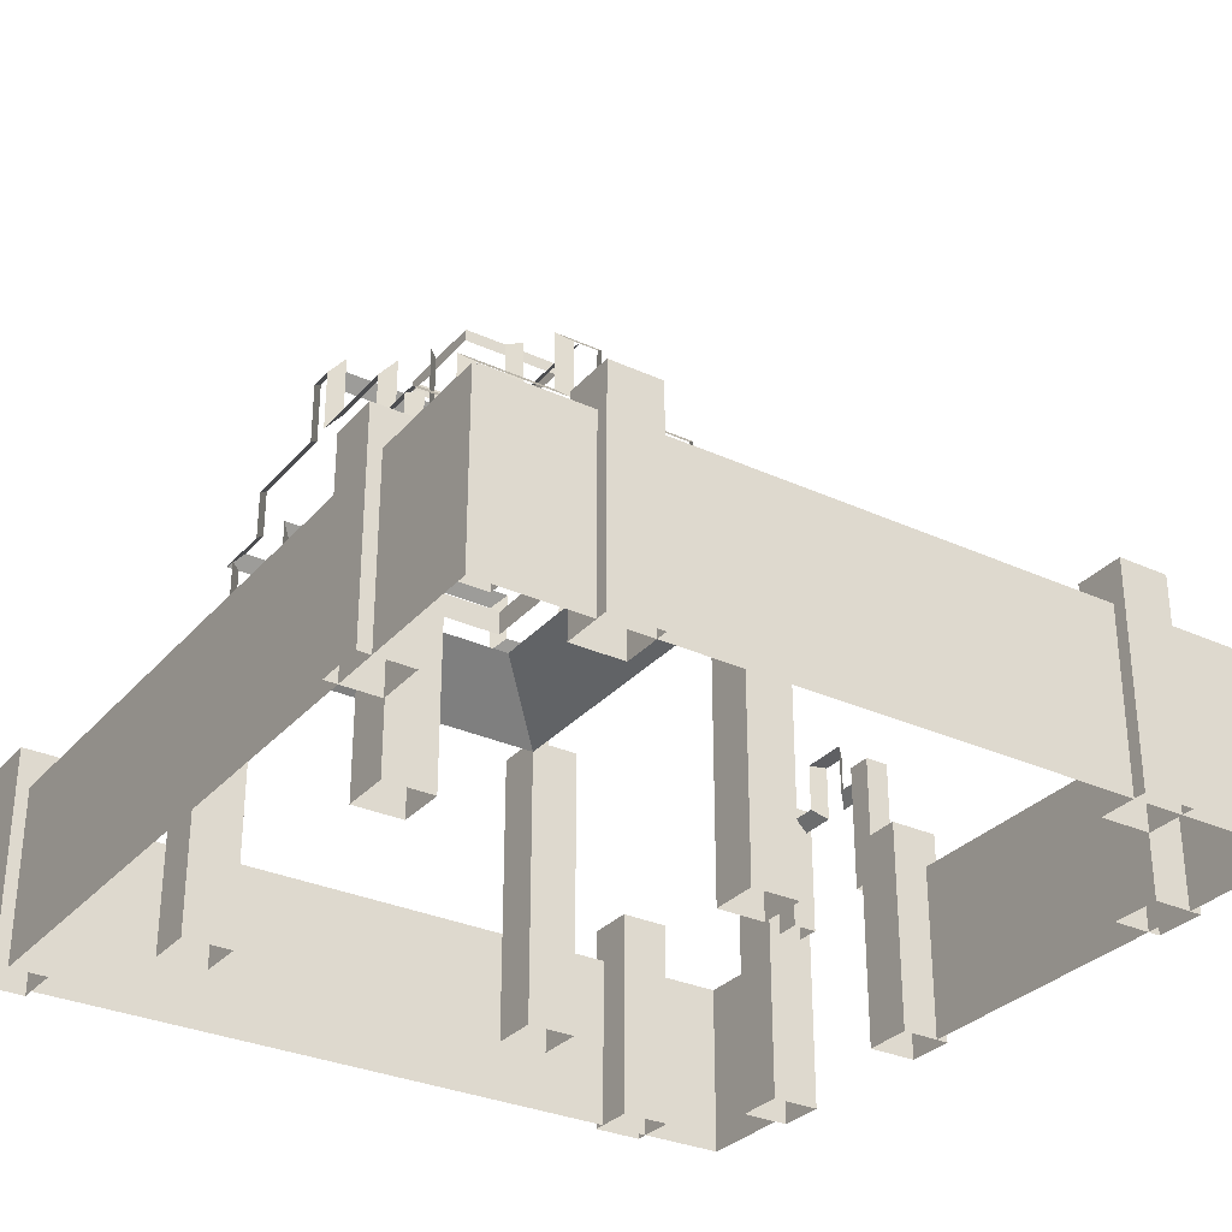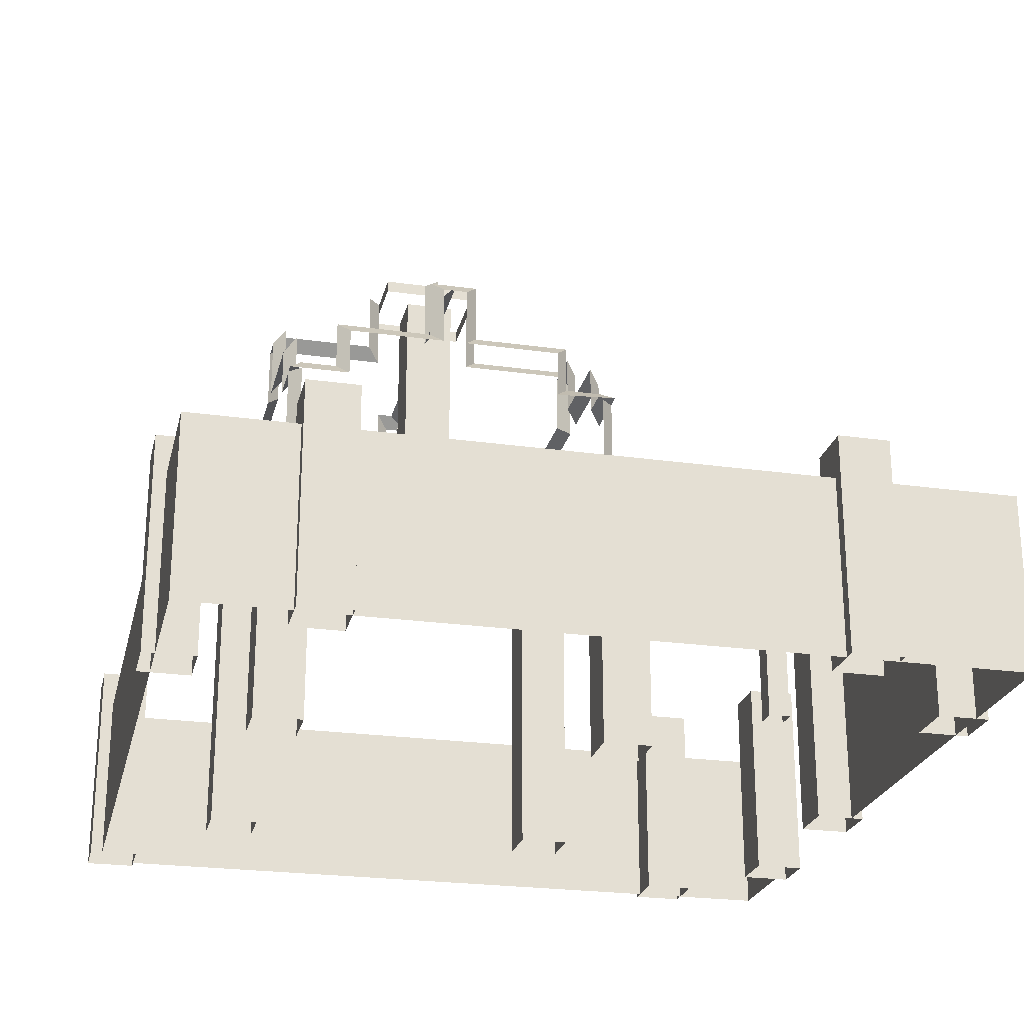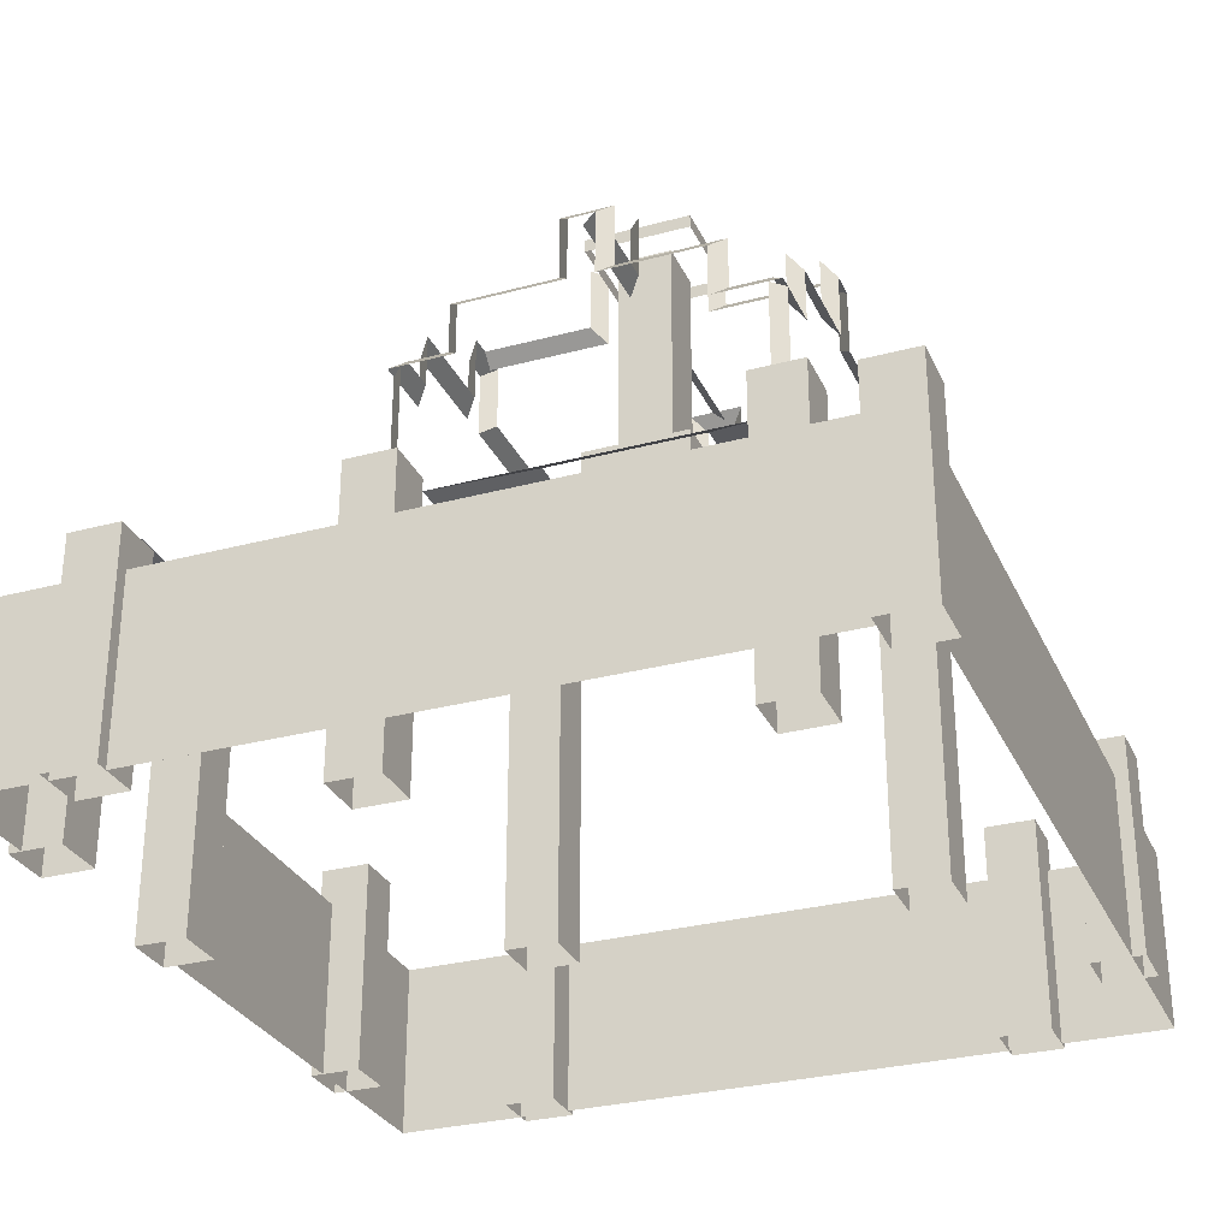
<metadata>
{"format":"obj","ext":"obj","renderer":"f3d","projection":"perspective","resolution":1024,"background":"white","views":[{"elev":-30.8,"azim":56.7,"up":"+Z"},{"elev":-24.2,"azim":76.9,"up":"+Z"},{"elev":-29.8,"azim":-68.6,"up":"+Z"}]}
</metadata>
<code>
g dungeon_mv_lighte_castle_lod02_mesh
v 14.75 -11.31 8.5
v 16.75 -11.31 8.5
v 16.75 -11.31 4.883e-06
v 14.75 -11.31 4.883e-06
v 16.75 -11.31 8.5
v 16.75 -9.311 8.5
v 16.75 -9.311 6.104e-06
v 16.75 -11.31 4.883e-06
v 16.75 -9.311 8.5
v 14.75 -9.311 8.5
v 14.75 -9.311 6.104e-06
v 16.75 -9.311 6.104e-06
v 14.75 -9.311 8.5
v 14.75 -11.31 8.5
v 14.75 -11.31 4.883e-06
v 14.75 -9.311 6.104e-06
v 9.133 -16 8.5
v 11.13 -16 8.5
v 11.13 -16 9.766e-06
v 9.133 -16 9.766e-06
v 11.13 -16 8.5
v 11.13 -14 8.5
v 11.13 -14 9.766e-06
v 11.13 -16 9.766e-06
v 11.13 -14 8.5
v 9.133 -14 8.5
v 9.133 -14 9.766e-06
v 11.13 -14 9.766e-06
v 9.133 -14 8.5
v 9.133 -16 8.5
v 9.133 -16 9.766e-06
v 9.133 -14 9.766e-06
v -16.75 -16 8.5
v -14.75 -16 8.5
v -14.75 -16 4.883e-06
v -16.75 -16 4.883e-06
v -14.75 -16 8.5
v -14.75 -14 8.5
v -14.75 -14 4.883e-06
v -14.75 -16 4.883e-06
v -14.75 -14 8.5
v -16.75 -14 8.5
v -16.75 -14 4.883e-06
v -14.75 -14 4.883e-06
v -16.75 -14 8.5
v -16.75 -16 8.5
v -16.75 -16 4.883e-06
v -16.75 -14 4.883e-06
v -16.75 10.07 8.5
v -14.75 10.07 8.5
v -14.75 10.07 -1.221e-06
v -16.75 10.07 -1.221e-06
v -14.75 10.07 8.5
v -14.75 12.07 8.5
v -14.75 12.07 0
v -14.75 10.07 -1.221e-06
v -14.75 12.07 8.5
v -16.75 12.07 8.5
v -16.75 12.07 0
v -14.75 12.07 0
v -16.75 12.07 8.5
v -16.75 10.07 8.5
v -16.75 10.07 -1.221e-06
v -16.75 12.07 0
v -12.21 14 8.5
v -10.21 14 8.5
v -10.21 14 0
v -12.21 14 0
v -10.21 14 8.5
v -10.21 16 8.5
v -10.21 16 0
v -10.21 14 0
v -10.21 16 8.5
v -12.21 16 8.5
v -12.21 16 0
v -10.21 16 0
v -12.21 16 8.5
v -12.21 14 8.5
v -12.21 14 0
v -12.21 16 0
v -4.2 14 8.5
v -2.2 14 8.5
v -2.2 14 4.883e-06
v -4.2 14 4.883e-06
v -2.2 14 8.5
v -2.2 16 8.5
v -2.2 16 4.883e-06
v -2.2 14 4.883e-06
v -2.2 16 8.5
v -4.2 16 8.5
v -4.2 16 4.883e-06
v -2.2 16 4.883e-06
v -4.2 16 8.5
v -4.2 14 8.5
v -4.2 14 4.883e-06
v -4.2 16 4.883e-06
v 9.133 14 8.5
v 11.13 14 8.5
v 11.13 14 4.883e-06
v 9.133 14 4.883e-06
v 11.13 14 8.5
v 11.13 16 8.5
v 11.13 16 4.883e-06
v 11.13 14 4.883e-06
v 11.13 16 8.5
v 9.133 16 8.5
v 9.133 16 4.883e-06
v 11.13 16 4.883e-06
v 9.133 16 8.5
v 9.133 14 8.5
v 9.133 14 4.883e-06
v 9.133 16 4.883e-06
v 14.75 8.381 8.5
v 16.75 8.381 8.5
v 16.75 8.381 3.662e-06
v 14.75 8.381 3.662e-06
v 16.75 8.381 8.5
v 16.75 10.38 8.5
v 16.75 10.38 3.662e-06
v 16.75 8.381 3.662e-06
v 16.75 10.38 8.5
v 14.75 10.38 8.5
v 14.75 10.38 3.662e-06
v 16.75 10.38 3.662e-06
v 14.75 10.38 8.5
v 14.75 8.381 8.5
v 14.75 8.381 3.662e-06
v 14.75 10.38 3.662e-06
v -10.2 15.5 12.25
v -10.2 14.5 12.25
v -10.2 14.5 7
v -10.2 15.5 7
v -10.2 14.5 12.25
v -9.204 14.5 12.25
v -9.204 14.5 7
v -10.2 14.5 7
v -9.204 14.5 12.25
v -9.204 15.5 12.25
v -9.204 15.5 7
v -9.204 14.5 7
v -9.204 15.5 12.25
v -10.2 15.5 12.25
v -10.2 15.5 7
v -9.204 15.5 7
v -5.2 15.5 12.25
v -5.2 14.5 12.25
v -5.2 14.5 7
v -5.2 15.5 7
v -5.2 14.5 12.25
v -4.2 14.5 12.25
v -4.2 14.5 7
v -5.2 14.5 7
v -4.2 14.5 12.25
v -4.2 15.5 12.25
v -4.2 15.5 7
v -4.2 14.5 7
v -4.2 15.5 12.25
v -5.2 15.5 12.25
v -5.2 15.5 7
v -4.2 15.5 7
v -8.209 14.76 13.75
v -6.209 14.76 13.75
v -6.709 15.26 13.55
v -7.709 15.26 13.55
v -6.709 15.26 11.25
v -6.209 14.76 11.75
v -6.209 14.76 13.75
v -6.709 15.26 13.55
v -8.209 14.76 11.75
v -7.709 15.26 11.25
v -7.709 15.26 13.55
v -8.209 14.76 13.75
v -9.204 15.26 11.25
v -7.709 15.26 11.25
v -8.209 14.76 11.75
v -9.204 14.76 11.75
v -6.709 15.26 11.25
v -5.2 15.26 11.25
v -5.2 14.76 11.75
v -6.209 14.76 11.75
v 1.8 2.86 12.3
v 3.8 2.86 12.3
v 3.8 2.86 0.5
v 1.8 2.86 0.5
v 3.8 2.86 12.3
v 3.8 4.86 12.3
v 3.8 4.86 0.5
v 3.8 2.86 0.5
v 3.8 4.86 12.3
v 1.8 4.86 12.3
v 1.8 4.86 0.5
v 3.8 4.86 0.5
v 1.8 4.86 12.3
v 1.8 2.86 12.3
v 1.8 2.86 0.5
v 1.8 4.86 0.5
v -12.2 2.86 12.3
v -10.2 2.86 12.3
v -10.2 2.86 0.5
v -12.2 2.86 0.5
v -10.2 2.86 12.3
v -10.2 4.86 12.3
v -10.2 4.86 0.5
v -10.2 2.86 0.5
v -10.2 4.86 12.3
v -12.2 4.86 12.3
v -12.2 4.86 0.5
v -10.2 4.86 0.5
v -12.2 4.86 12.3
v -12.2 2.86 12.3
v -12.2 2.86 0.5
v -12.2 4.86 0.5
v 1.8 -11.14 12.3
v 3.8 -11.14 12.3
v 3.8 -11.14 0.5
v 1.8 -11.14 0.5
v 3.8 -11.14 12.3
v 3.8 -9.143 12.3
v 3.8 -9.143 0.5
v 3.8 -11.14 0.5
v 3.8 -9.143 12.3
v 1.8 -9.143 12.3
v 1.8 -9.143 0.5
v 3.8 -9.143 0.5
v 1.8 -9.143 12.3
v 1.8 -11.14 12.3
v 1.8 -11.14 0.5
v 1.8 -9.143 0.5
v -12.2 -11.14 12.3
v -10.2 -11.14 12.3
v -10.2 -11.14 0.5
v -12.2 -11.14 0.5
v -10.2 -11.14 12.3
v -10.2 -9.143 12.3
v -10.2 -9.143 0.5
v -10.2 -11.14 0.5
v -10.2 -9.143 12.3
v -12.2 -9.143 12.3
v -12.2 -9.143 0.5
v -10.2 -9.143 0.5
v -12.2 -9.143 12.3
v -12.2 -11.14 12.3
v -12.2 -11.14 0.5
v -12.2 -9.143 0.5
v -5.202 -4.14 14.8
v -5.202 -4.14 23.29
v -3.202 -4.14 23.29
v -3.202 -4.14 14.8
v -3.202 -4.14 14.8
v -3.202 -4.14 23.29
v -3.202 -2.14 23.29
v -3.202 -2.14 14.8
v -3.202 -2.14 14.8
v -3.202 -2.14 23.29
v -5.202 -2.14 23.29
v -5.202 -2.14 14.8
v -5.202 -2.14 14.8
v -5.202 -2.14 23.29
v -5.202 -4.14 23.29
v -5.202 -4.14 14.8
v 2.297 -3.518 20.8
v -2.243 -3.518 20.8
v -1.743 -3.018 21.3
v 2.297 -3.018 21.3
v -1.743 -3.018 21.3
v -2.243 -3.518 20.8
v -2.243 -3.518 23.79
v -1.743 -3.018 23.79
v -4.47 -9.643 20.79
v -4.47 -5.254 20.79
v -3.97 -5.754 21.29
v -3.97 -9.643 21.29
v -3.97 -5.754 21.29
v -4.47 -5.254 20.79
v -4.47 -5.254 23.78
v -3.97 -5.754 23.78
v -4.47 -0.7541 21.29
v -4.47 3.366 21.29
v -3.97 3.366 20.79
v -3.97 -1.254 20.79
v -3.97 -1.254 20.79
v -3.97 -1.254 23.78
v -4.47 -0.7541 23.78
v -4.47 -0.7541 21.29
v -6.743 -3.49 21.29
v -10.7 -3.49 21.29
v -10.7 -2.99 20.79
v -6.243 -2.99 20.79
v -6.243 -2.99 20.79
v -6.243 -2.99 23.78
v -6.743 -3.49 23.78
v -6.743 -3.49 21.29
v 2.297 -2.142 21.3
v 2.297 -2.142 18.8
v 2.797 -2.642 18.3
v 2.797 -2.642 20.8
v 2.297 -2.142 18.8
v 2.297 1.86 18.8
v 2.797 1.36 18.3
v 2.797 -2.642 18.3
v 2.297 1.86 18.8
v 2.297 1.86 16.8
v 2.797 1.36 16.3
v 2.797 1.36 18.3
v 2.297 1.86 16.8
v 2.297 3.365 16.8
v 2.912 3.863 16.36
v 2.797 1.36 16.3
v 2.297 -4.142 21.3
v 2.297 -2.142 21.3
v 2.797 -2.642 20.8
v 2.797 -3.642 20.8
v 2.297 -4.142 21.3
v 2.797 -3.642 20.8
v 2.797 -3.642 18.3
v 2.297 -4.142 18.8
v 2.297 -4.142 18.8
v 2.797 -3.642 18.3
v 2.8 -7.643 18.3
v 2.3 -8.143 18.8
v 2.3 -8.143 18.8
v 2.8 -7.643 18.3
v 2.8 -7.643 16.3
v 2.3 -8.143 16.8
v 2.8 -7.643 16.3
v 2.8 -10.14 16.3
v 2.3 -9.643 16.8
v 2.3 -8.143 16.8
v 2.297 3.863 16.3
v 2.297 3.86 12.3
v 2.797 3.36 12.3
v 2.797 3.36 16.3
v 2.8 -9.643 16.3
v 2.8 -9.643 12.3
v 2.3 -10.14 12.3
v 2.3 -10.14 16.3
v -3.743 3.866 20.8
v -3.743 3.866 18.3
v -3.243 3.366 18.8
v -3.243 3.366 21.3
v -3.743 3.866 18.3
v 0.2585 3.865 18.3
v 0.7585 3.365 18.8
v -3.243 3.366 18.8
v 0.7585 3.365 18.8
v 0.2585 3.865 18.3
v 0.2585 3.865 16.3
v 0.7585 3.365 16.8
v 0.2585 3.865 16.3
v 2.912 3.863 16.36
v 2.297 3.365 16.8
v 0.7585 3.365 16.8
v -4.743 3.866 20.8
v -3.743 3.866 20.8
v -3.243 3.366 21.3
v -5.243 3.366 21.3
v -4.743 3.866 18.3
v -4.743 3.866 20.8
v -5.243 3.366 21.3
v -5.243 3.366 18.8
v -8.744 3.863 18.3
v -4.743 3.866 18.3
v -5.243 3.366 18.8
v -9.244 3.363 18.8
v -8.744 3.863 16.3
v -8.744 3.863 18.3
v -9.244 3.363 18.8
v -9.244 3.363 16.8
v -11.2 3.863 16.3
v -8.744 3.863 16.3
v -9.244 3.363 16.8
v -10.7 3.363 16.8
v -11.2 -2.639 20.8
v -11.2 -2.639 18.3
v -10.7 -2.139 18.8
v -10.7 -2.139 21.3
v -11.2 -2.639 18.3
v -11.2 1.363 18.3
v -10.7 1.863 18.8
v -10.7 -2.139 18.8
v -10.7 1.863 18.8
v -11.2 1.363 18.3
v -11.2 1.363 16.3
v -10.7 1.863 16.8
v -11.2 1.363 16.3
v -11.2 3.863 16.3
v -10.7 3.363 16.8
v -10.7 1.863 16.8
v -11.2 -3.639 20.8
v -11.2 -2.639 20.8
v -10.7 -2.139 21.3
v -10.7 -4.139 21.3
v -11.2 -3.639 18.3
v -11.2 -3.639 20.8
v -10.7 -4.139 21.3
v -10.7 -4.139 18.8
v -11.2 -7.64 18.3
v -11.2 -3.639 18.3
v -10.7 -4.139 18.8
v -10.7 -8.14 18.8
v -11.2 -7.64 16.3
v -11.2 -7.64 18.3
v -10.7 -8.14 18.8
v -10.7 -8.14 16.8
v -11.2 -7.64 16.3
v -10.7 -8.14 16.8
v -10.7 -9.646 16.8
v -11.2 -10.14 16.3
v -11.2 3.363 16.3
v -11.2 3.363 12.3
v -10.7 3.863 12.3
v -10.7 3.863 16.3
v -10.7 -10.14 16.3
v -10.7 -10.14 12.3
v -11.2 -9.64 12.3
v -11.2 -9.64 16.3
v -3.24 -9.643 21.3
v -3.24 -9.643 18.8
v -3.74 -10.14 18.3
v -3.74 -10.14 20.8
v -3.24 -9.643 18.8
v 0.7613 -9.643 18.8
v 0.2613 -10.14 18.3
v -3.74 -10.14 18.3
v 0.7613 -9.643 18.8
v 0.7613 -9.643 16.8
v 0.2613 -10.14 16.3
v 0.2613 -10.14 18.3
v 0.7613 -9.643 16.8
v 2.3 -9.643 16.8
v 2.8 -10.14 16.3
v 0.2613 -10.14 16.3
v -5.24 -9.643 21.3
v -3.24 -9.643 21.3
v -3.74 -10.14 20.8
v -4.74 -10.14 20.8
v -5.24 -9.643 21.3
v -4.74 -10.14 20.8
v -4.74 -10.14 18.3
v -5.24 -9.643 18.8
v -5.24 -9.643 18.8
v -4.74 -10.14 18.3
v -8.742 -10.15 18.3
v -9.241 -9.646 18.8
v -9.241 -9.646 18.8
v -8.742 -10.15 18.3
v -8.742 -10.15 16.3
v -9.242 -9.646 16.8
v -8.742 -10.15 16.3
v -11.2 -10.14 16.3
v -10.7 -9.646 16.8
v -9.242 -9.646 16.8
v -2.243 -5.254 23.79
v -2.243 -1.254 23.79
v -2.243 -1.254 23.29
v -2.243 -5.254 23.29
v -6.243 -5.254 23.79
v -2.243 -5.254 23.79
v -2.243 -5.254 23.29
v -6.243 -5.254 23.29
v -6.243 -1.254 23.79
v -6.243 -5.254 23.79
v -6.243 -5.254 23.29
v -6.243 -1.254 23.29
v -2.243 -1.254 23.79
v -6.243 -1.254 23.79
v -6.243 -1.254 23.29
v -2.243 -1.254 23.29
v -6.2 -5.14 14.8
v -2.198 -5.14 14.8
v -2.201 -5.14 13.8
v -6.203 -5.14 13.8
v -2.198 -5.14 14.8
v -2.198 -1.14 14.8
v -2.201 -1.14 13.8
v -2.201 -5.14 13.8
v -2.198 -1.14 14.8
v -6.2 -1.14 14.8
v -6.203 -1.14 13.8
v -2.201 -1.14 13.8
v -6.2 -1.14 14.8
v -6.2 -5.14 14.8
v -6.203 -5.14 13.8
v -6.203 -1.14 13.8
v 1.797 -9.143 11.8
v -1.204 -6.14 13.8
v -1.204 -0.1402 13.8
v 1.797 2.86 11.8
v -1.204 -0.1402 13.8
v -7.203 -0.1402 13.8
v -10.2 2.86 11.8
v -1.204 -0.1402 13.8
v -10.2 2.86 11.8
v 1.797 2.86 11.8
v -7.203 -0.1402 13.8
v -7.203 -6.14 13.8
v -10.2 -9.143 11.8
v -10.2 2.86 11.8
v -10.2 -9.143 11.8
v -7.203 -6.14 13.8
v -1.204 -6.14 13.8
v 1.797 -9.143 11.8
v 16.25 -15.5 7
v 16.25 -11.31 7
v 16.25 -11.31 -7.324e-06
v 16.25 -15.5 1.221e-05
v 16.25 15.5 2.441e-06
v 16.25 15.5 7
v -14.75 -15.5 7
v 16.25 -15.5 7
v 16.25 -15.5 1.221e-05
v -14.75 -15.5 2.441e-06
v -12.21 15.5 -2.441e-06
v -12.21 15.5 7
v -16.25 15.5 7
v -16.25 15.5 2.441e-06
v -16.25 15.5 2.441e-06
v -16.25 15.5 7
v -16.25 -14 7
v -16.25 -14 -2.441e-06
v 16.25 15.5 7
v -2.2 15.5 7
v -2.2 15.5 2.441e-06
v 16.25 15.5 2.441e-06
g dungeon_mv_lighte_castle_lod02_mesh_0
f 3 2 1
f 4 3 1
f 7 6 5
f 8 7 5
f 11 10 9
f 12 11 9
f 15 14 13
f 16 15 13
f 19 18 17
f 20 19 17
f 23 22 21
f 24 23 21
f 27 26 25
f 28 27 25
f 31 30 29
f 32 31 29
f 35 34 33
f 36 35 33
f 39 38 37
f 40 39 37
f 43 42 41
f 44 43 41
f 47 46 45
f 48 47 45
f 51 50 49
f 52 51 49
f 55 54 53
f 56 55 53
f 59 58 57
f 60 59 57
f 63 62 61
f 64 63 61
f 67 66 65
f 68 67 65
f 71 70 69
f 72 71 69
f 75 74 73
f 76 75 73
f 79 78 77
f 80 79 77
f 83 82 81
f 84 83 81
f 87 86 85
f 88 87 85
f 91 90 89
f 92 91 89
f 95 94 93
f 96 95 93
f 99 98 97
f 100 99 97
f 103 102 101
f 104 103 101
f 107 106 105
f 108 107 105
f 111 110 109
f 112 111 109
f 115 114 113
f 116 115 113
f 119 118 117
f 120 119 117
f 123 122 121
f 124 123 121
f 127 126 125
f 128 127 125
f 131 130 129
f 132 131 129
f 135 134 133
f 136 135 133
f 139 138 137
f 140 139 137
f 143 142 141
f 144 143 141
f 147 146 145
f 148 147 145
f 151 150 149
f 152 151 149
f 155 154 153
f 156 155 153
f 159 158 157
f 160 159 157
f 163 162 161
f 164 163 161
f 167 166 165
f 168 167 165
f 171 170 169
f 172 171 169
f 175 174 173
f 176 175 173
f 179 178 177
f 180 179 177
f 183 182 181
f 184 183 181
f 187 186 185
f 188 187 185
f 191 190 189
f 192 191 189
f 195 194 193
f 196 195 193
f 199 198 197
f 200 199 197
f 203 202 201
f 204 203 201
f 207 206 205
f 208 207 205
f 211 210 209
f 212 211 209
f 215 214 213
f 216 215 213
f 219 218 217
f 220 219 217
f 223 222 221
f 224 223 221
f 227 226 225
f 228 227 225
f 231 230 229
f 232 231 229
f 235 234 233
f 236 235 233
f 239 238 237
f 240 239 237
f 243 242 241
f 244 243 241
f 247 246 245
f 248 247 245
f 251 250 249
f 252 251 249
f 255 254 253
f 256 255 253
f 259 258 257
f 260 259 257
f 263 262 261
f 264 263 261
f 267 266 265
f 268 267 265
f 271 270 269
f 272 271 269
f 275 274 273
f 276 275 273
f 279 278 277
f 280 279 277
f 283 282 281
f 284 283 281
f 287 286 285
f 288 287 285
f 291 290 289
f 292 291 289
f 295 294 293
f 296 295 293
f 299 298 297
f 300 299 297
f 303 302 301
f 304 303 301
f 307 306 305
f 308 307 305
f 311 310 309
f 312 311 309
f 315 314 313
f 316 315 313
f 319 318 317
f 320 319 317
f 323 322 321
f 324 323 321
f 327 326 325
f 328 327 325
f 331 330 329
f 332 331 329
f 335 334 333
f 336 335 333
f 339 338 337
f 340 339 337
f 343 342 341
f 344 343 341
f 347 346 345
f 348 347 345
f 351 350 349
f 352 351 349
f 355 354 353
f 356 355 353
f 359 358 357
f 360 359 357
f 363 362 361
f 364 363 361
f 367 366 365
f 368 367 365
f 371 370 369
f 372 371 369
f 375 374 373
f 376 375 373
f 379 378 377
f 380 379 377
f 383 382 381
f 384 383 381
f 387 386 385
f 388 387 385
f 391 390 389
f 392 391 389
f 395 394 393
f 396 395 393
f 399 398 397
f 400 399 397
f 403 402 401
f 404 403 401
f 407 406 405
f 408 407 405
f 411 410 409
f 412 411 409
f 415 414 413
f 416 415 413
f 419 418 417
f 420 419 417
f 423 422 421
f 424 423 421
f 427 426 425
f 428 427 425
f 431 430 429
f 432 431 429
f 435 434 433
f 436 435 433
f 439 438 437
f 440 439 437
f 443 442 441
f 444 443 441
f 447 446 445
f 448 447 445
f 451 450 449
f 452 451 449
f 455 454 453
f 456 455 453
f 459 458 457
f 460 459 457
f 463 462 461
f 464 463 461
f 467 466 465
f 468 467 465
g dungeon_mv_lighte_castle_lod02_mesh_1
f 471 470 469
f 472 471 469
f 475 474 473
f 476 475 473
f 479 478 477
f 480 479 477
f 483 482 481
f 484 483 481
f 487 486 485
f 488 487 485
f 491 490 489
f 494 493 492
f 497 496 495
f 498 497 495
f 501 500 499
f 502 501 499
g dungeon_mv_lighte_castle_lod02_mesh_2
f 505 504 503
f 506 505 503
f 505 507 504
f 507 508 504
f 511 510 509
f 512 511 509
f 515 514 513
f 516 515 513
f 519 518 517
f 520 519 517
f 523 522 521
f 524 523 521

</code>
